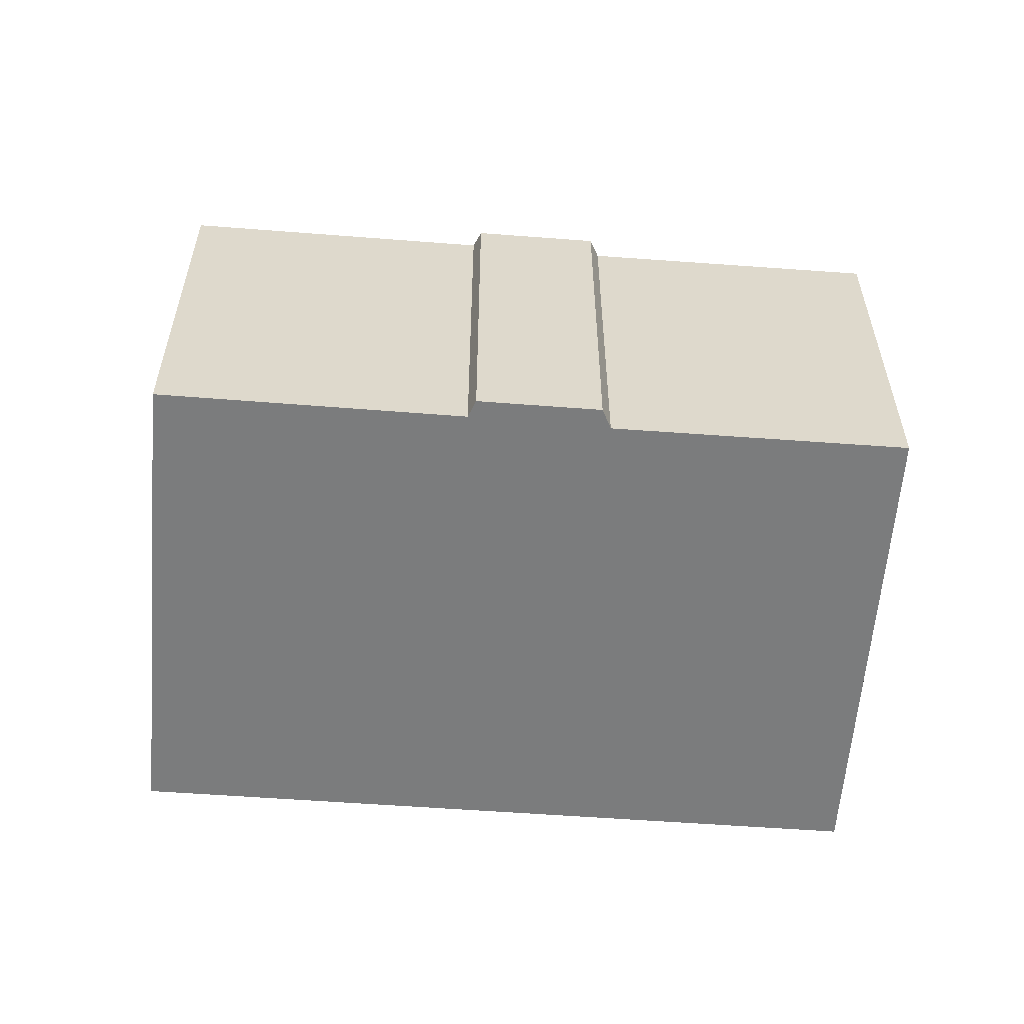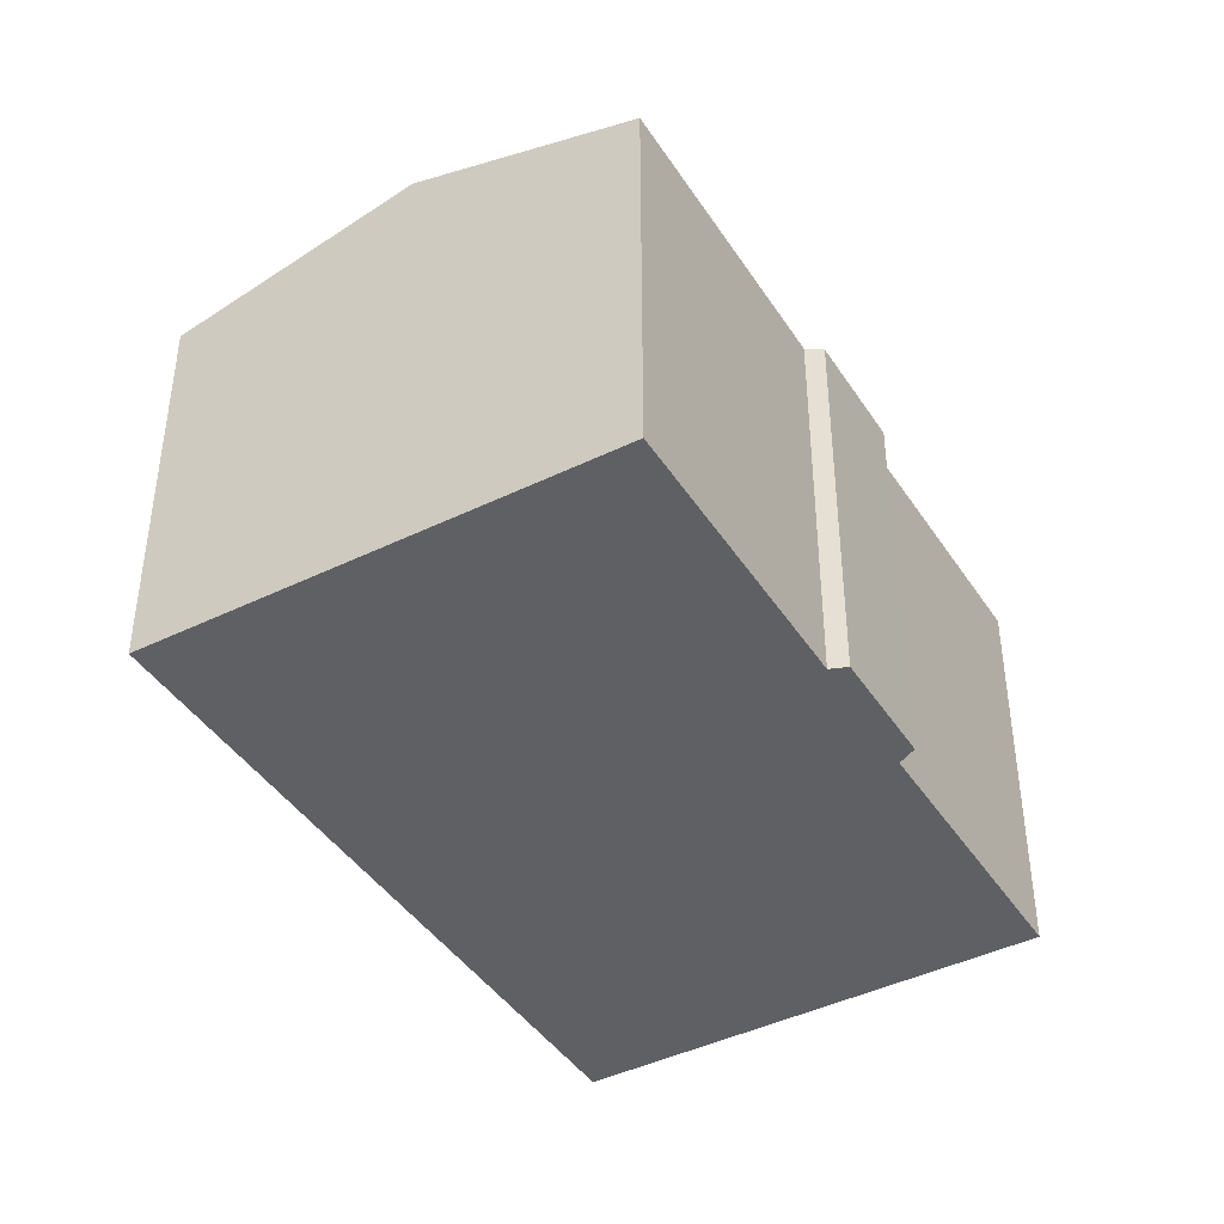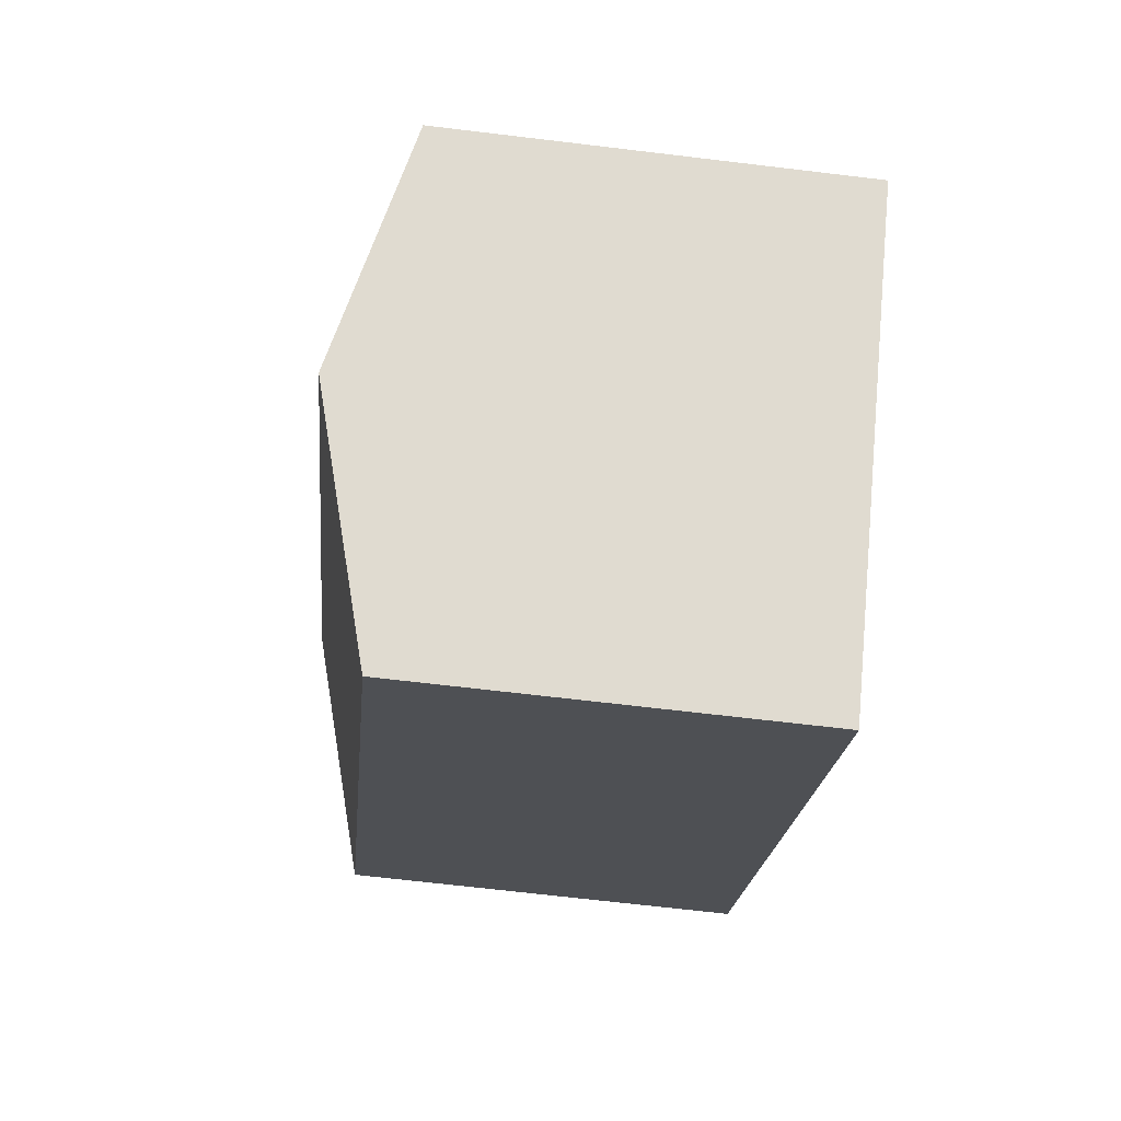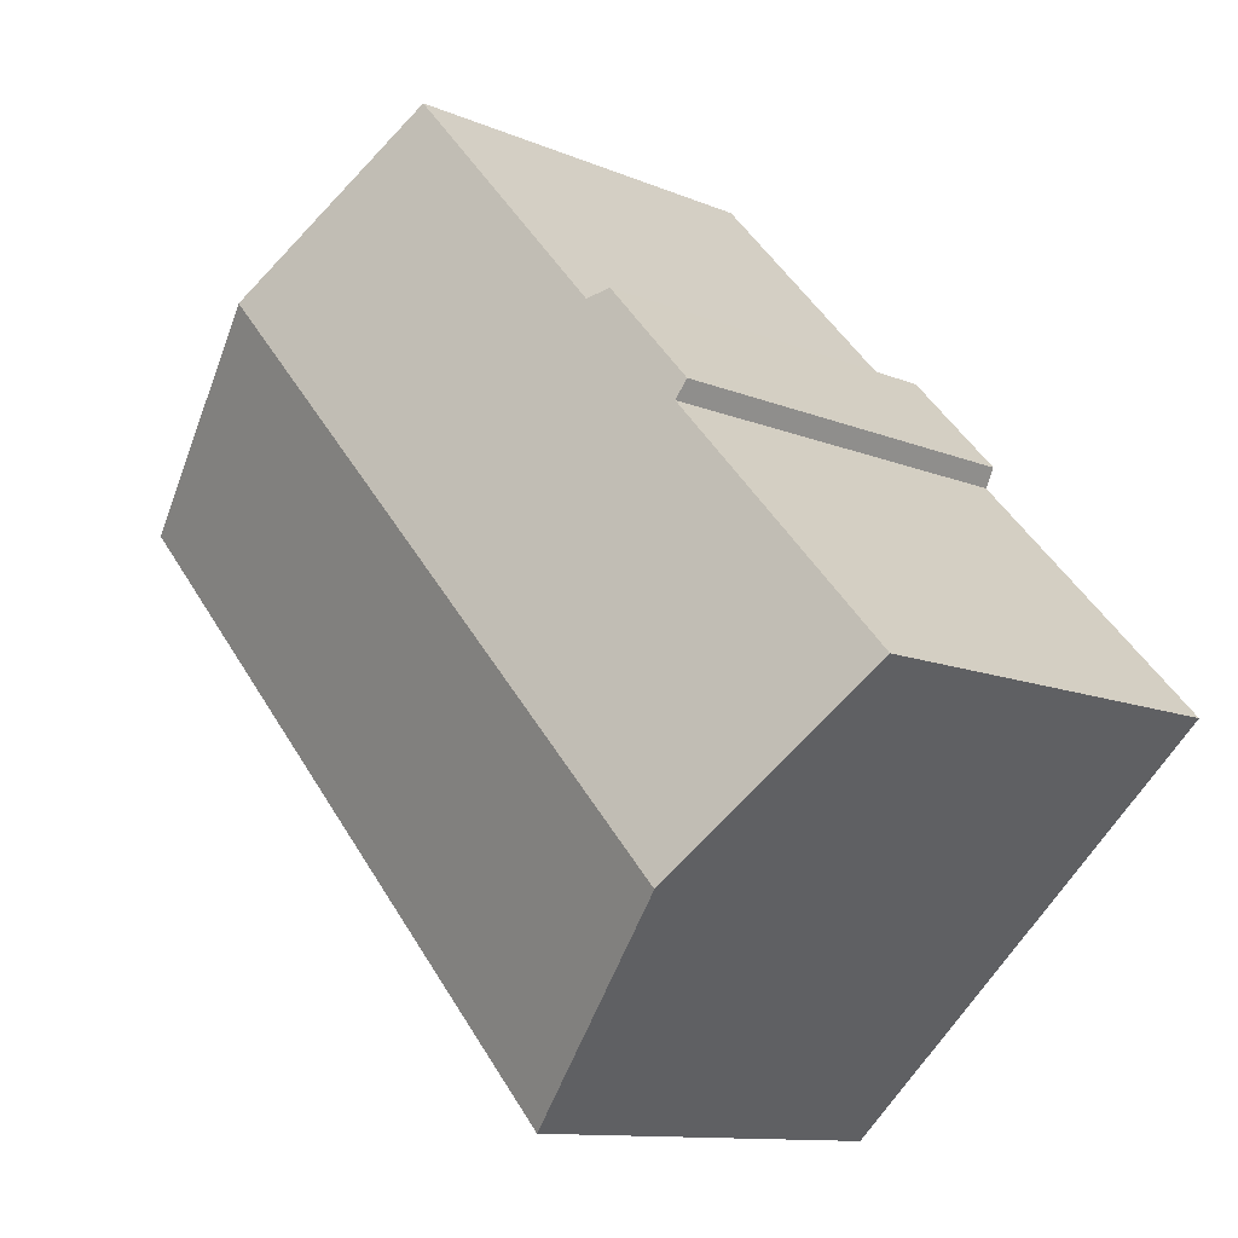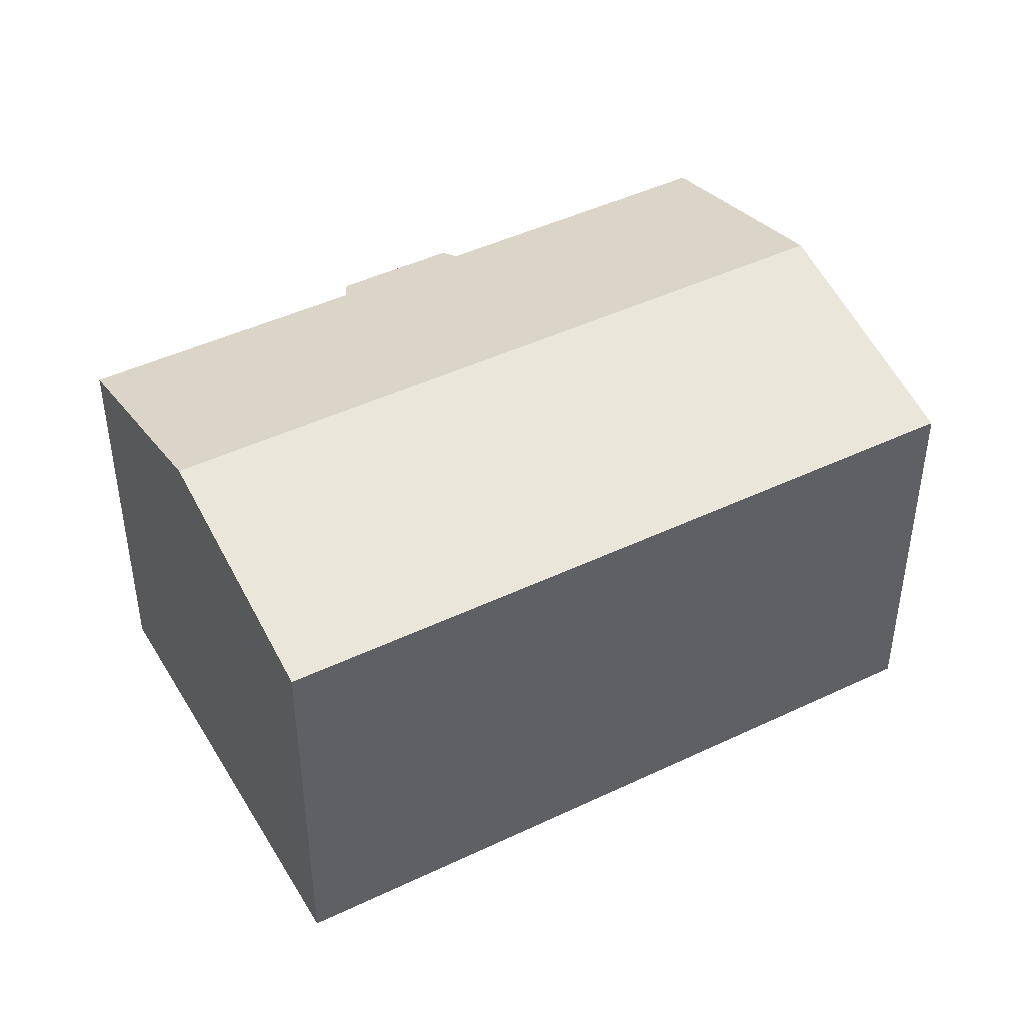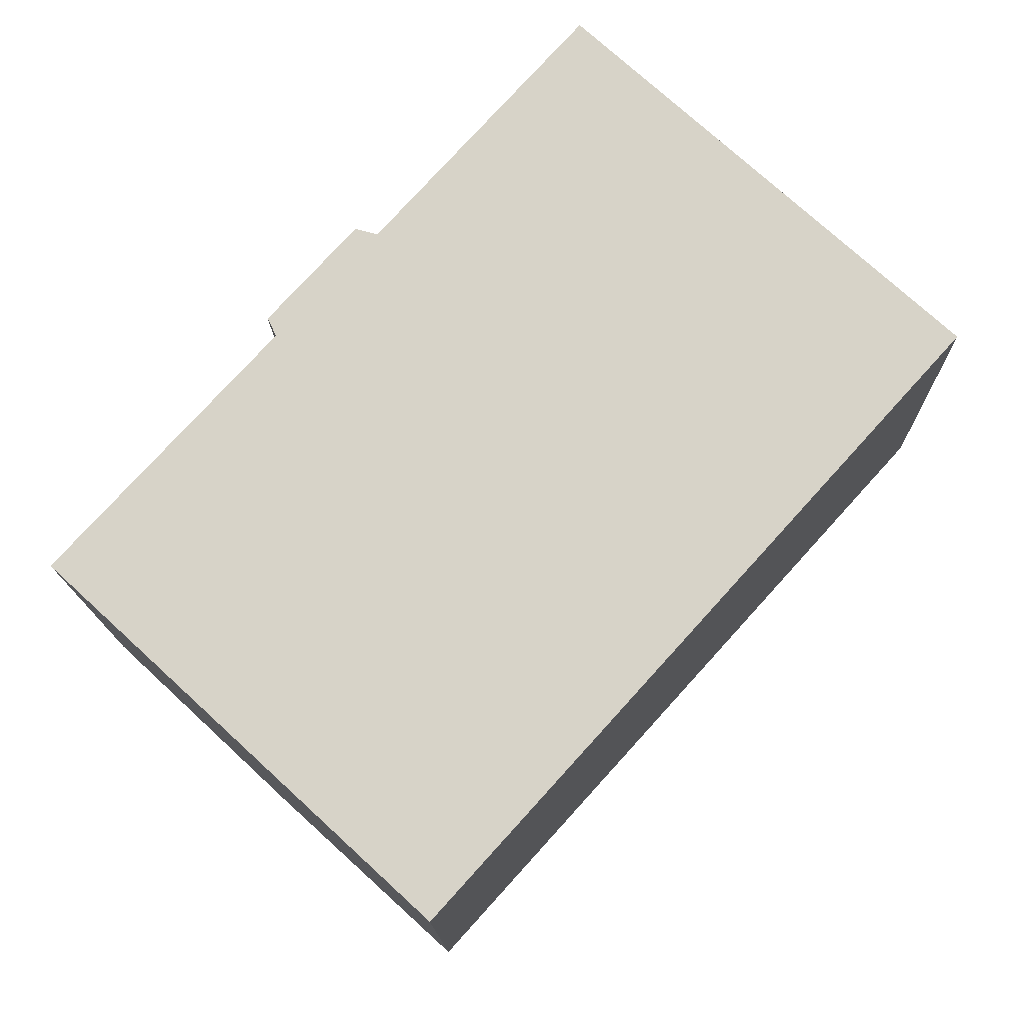
<metadata>
{"format":"obj","ext":"obj","renderer":"f3d","projection":"perspective","resolution":1024,"background":"white","views":[{"elev":-58.7,"azim":-52.2,"up":"+Y"},{"elev":-42.8,"azim":-107.2,"up":"+Y"},{"elev":-66.8,"azim":-96.9,"up":"+Z"},{"elev":-11.2,"azim":-136.2,"up":"+Z"},{"elev":45.0,"azim":103.2,"up":"+Y"},{"elev":-14.1,"azim":1.0,"up":"+Z"}]}
</metadata>
<code>
v  4.223 11.15 -3.896
v  12.16 9.706 13.3
v  16.34 11.15 9.499
v  7.359 9.706 7.983
v  6.841 9.583 8.127
v  5.025 9.691 5.491
v  4.819 9.58 5.909
v  0 9.68 5.927e-16
v  20.87 9.581 5.372
v  8.73 9.581 -8.054
v  5.025 -3.362e-16 5.491
v  0 0 0
v  6.841 -4.976e-16 8.127
v  4.819 -3.618e-16 5.909
v  7.359 -4.888e-16 7.983
v  12.16 -8.143e-16 13.3
v  4.223 2.386e-16 -3.896
v  8.73 4.932e-16 -8.054
v  20.87 -3.289e-16 5.372
v  16.34 -5.816e-16 9.499
g defaultobject
f 1 2 3
f 2 1 4
f 4 1 5
f 5 1 6
f 5 6 7
f 6 1 8
f 9 1 3
f 1 9 10
f 8 11 6
f 11 8 12
f 7 13 5
f 13 7 14
f 15 2 4
f 2 15 16
f 11 7 6
f 7 11 14
f 1 12 8
f 12 1 10
f 12 10 17
f 17 10 18
f 5 15 4
f 15 5 13
f 16 3 2
f 3 16 9
f 9 16 19
f 19 16 20
f 19 10 9
f 10 19 18
f 14 15 13
f 15 14 20
f 20 14 19
f 19 14 11
f 19 11 12
f 19 12 17
f 19 17 18
f 20 16 15

</code>
